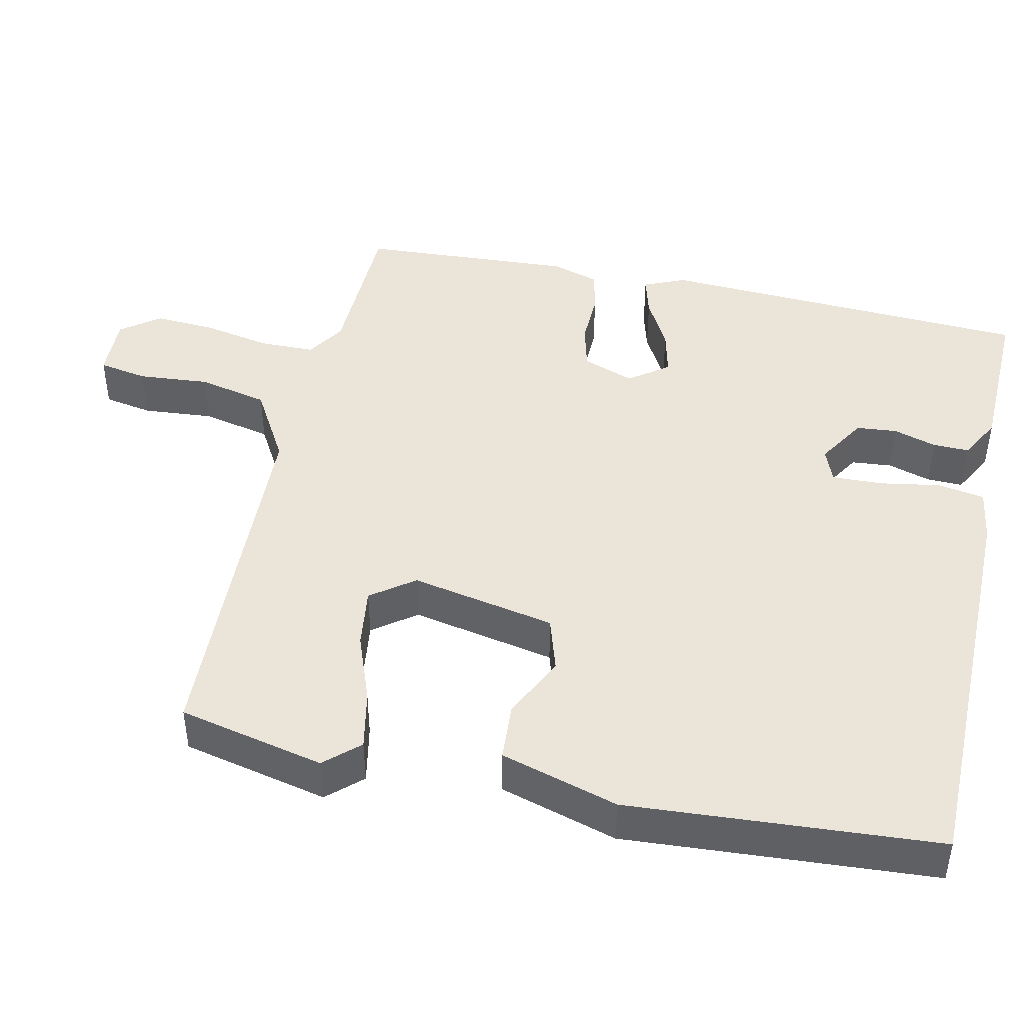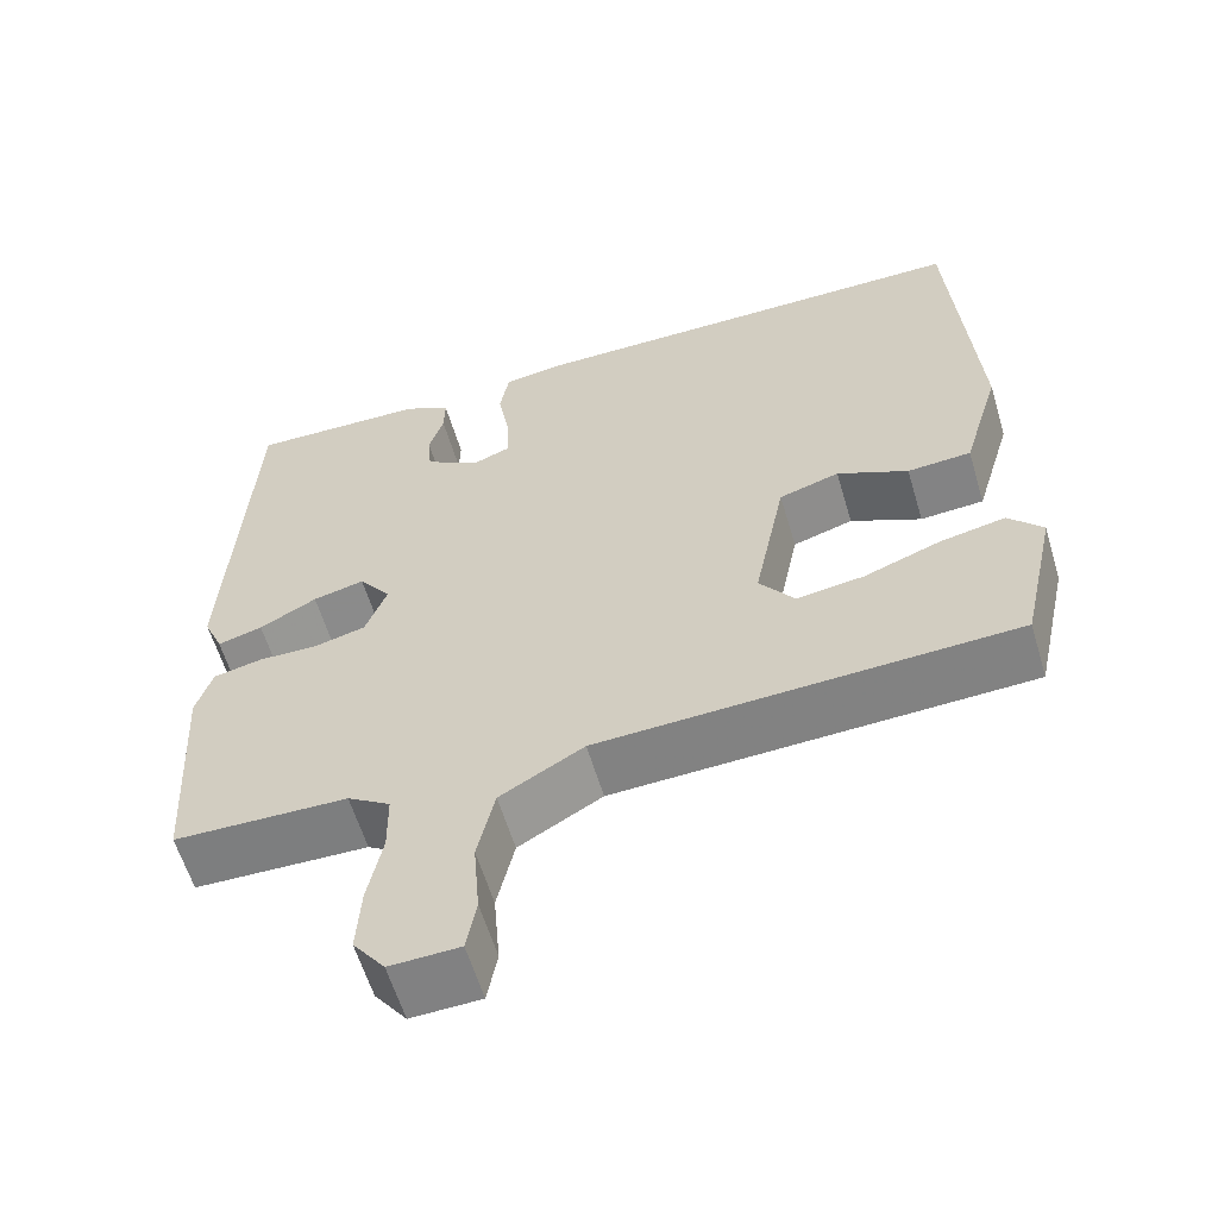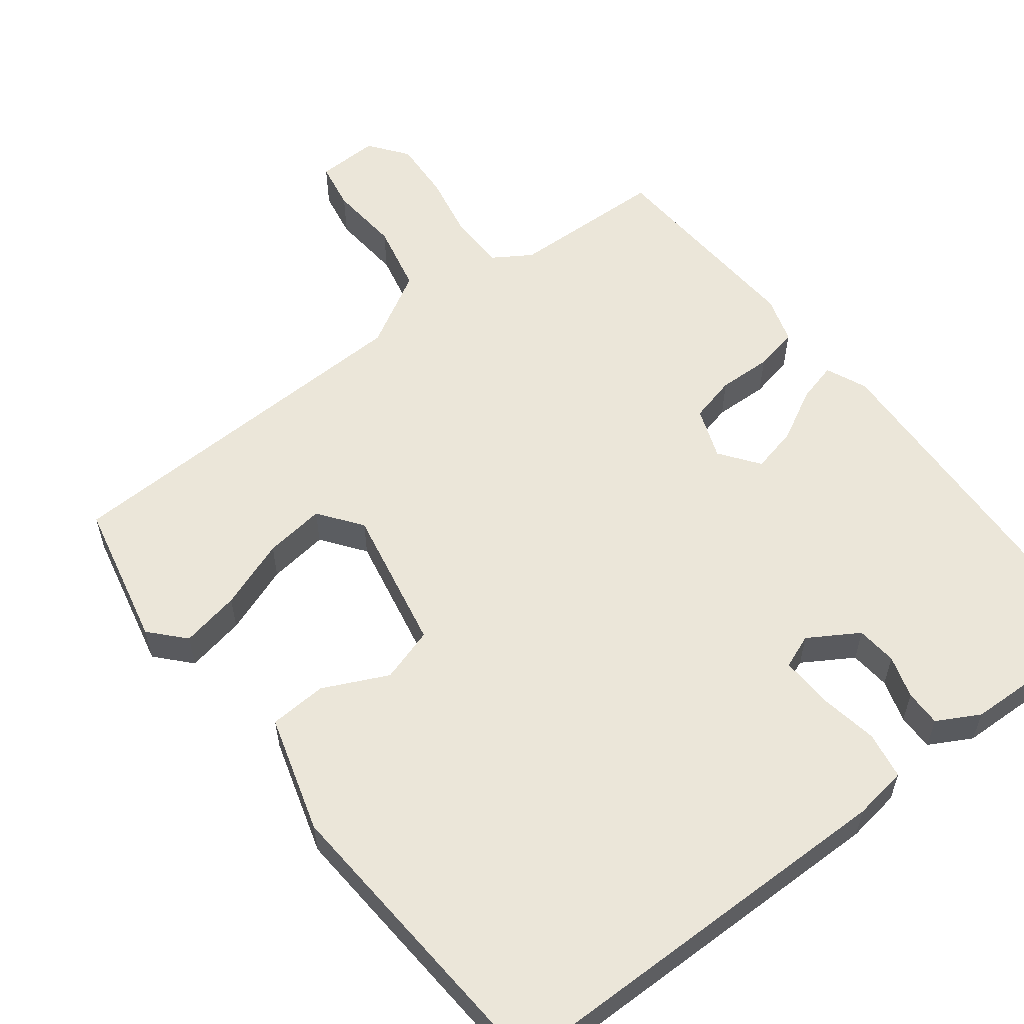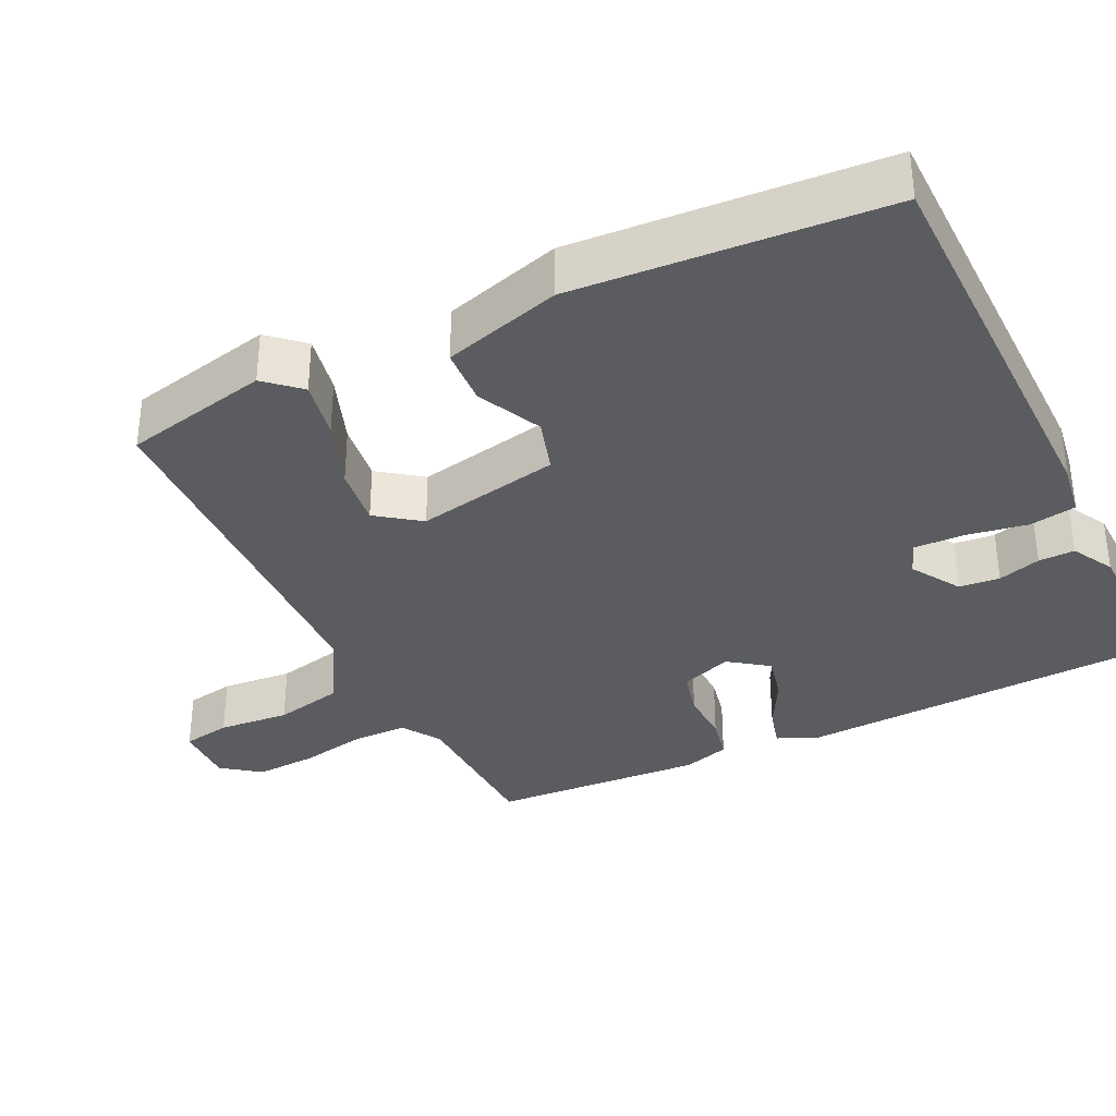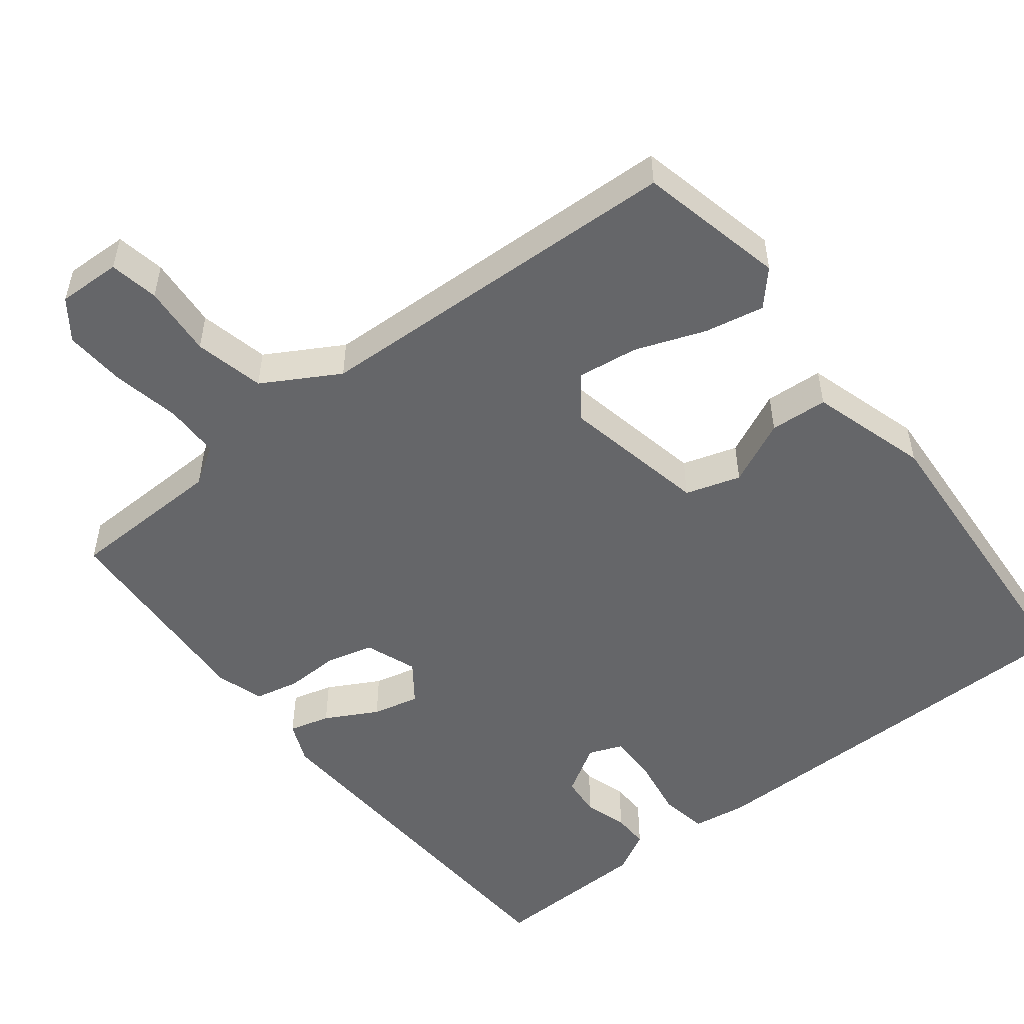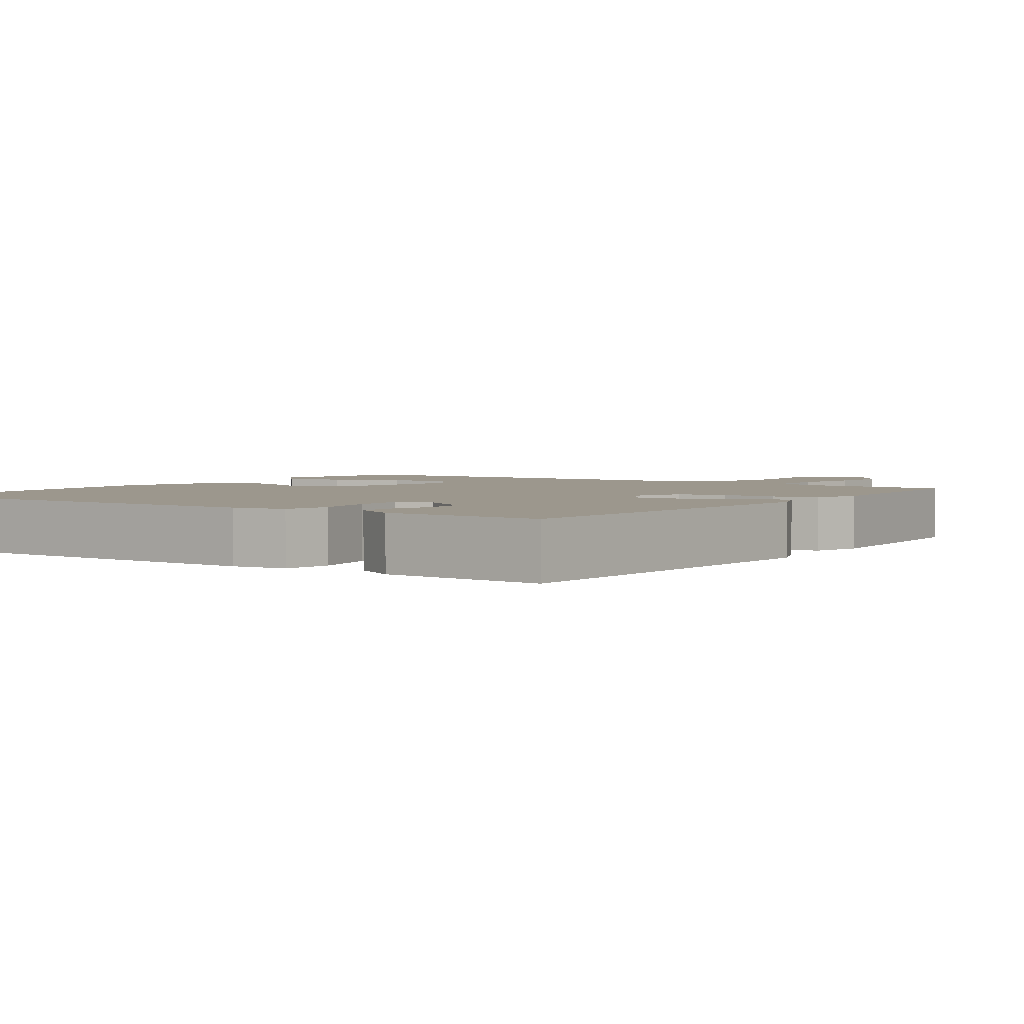
<metadata>
{"format":"obj","ext":"obj","renderer":"f3d","projection":"perspective","resolution":1024,"background":"white","views":[{"elev":44.6,"azim":-77.6,"up":"+Y"},{"elev":-59.8,"azim":-163.4,"up":"+Z"},{"elev":57.1,"azim":-37.5,"up":"+Y"},{"elev":-34.4,"azim":-63.9,"up":"+Y"},{"elev":-51.8,"azim":-141.9,"up":"+Y"},{"elev":2.9,"azim":35.2,"up":"+Y"}]}
</metadata>
<code>
v 0.5 0.07 0.5
v 0.526 0.07 -0.008
v 0.502 0.07 -0.064
v 0.447 0.07 -0.049
v 0.377 0.07 -0.011
v 0.314 0.07 0.004
v 0.275 0.07 -0.049
v 0.301 0.07 -0.119
v 0.364 0.07 -0.135
v 0.437 0.07 -0.133
v 0.497 0.07 -0.146
v 0.517 0.07 -0.21
v 0.5 0.07 -0.5
v 0.288 0.07 -0.505
v 0.236 0.07 -0.538
v 0.235 0.07 -0.613
v 0.253 0.07 -0.704
v 0.258 0.07 -0.787
v 0.219 0.07 -0.839
v 0.134 0.07 -0.836
v 0.122 0.07 -0.77
v 0.13 0.07 -0.673
v 0.109 0.07 -0.579
v 0.007 0.07 -0.52
v -0.5 0.07 -0.5
v -0.544 0.07 -0.302
v -0.502 0.07 -0.256
v -0.422 0.07 -0.272
v -0.328 0.07 -0.307
v -0.246 0.07 -0.318
v -0.203 0.07 -0.26
v -0.242 0.07 -0.064
v -0.316 0.07 -0.041
v -0.403 0.07 -0.082
v -0.481 0.07 -0.077
v -0.528 0.07 0.082
v -0.5 0.07 0.5
v 0.058 0.07 0.503
v 0.131 0.07 0.492
v 0.142 0.07 0.428
v 0.128 0.07 0.346
v 0.126 0.07 0.278
v 0.172 0.07 0.26
v 0.239 0.07 0.301
v 0.244 0.07 0.356
v 0.226 0.07 0.414
v 0.225 0.07 0.463
v 0.282 0.07 0.494
v 0.5 0 0.5
v 0.526 0 -0.008
v 0.502 0 -0.064
v 0.447 0 -0.049
v 0.377 0 -0.011
v 0.314 0 0.004
v 0.275 0 -0.049
v 0.301 0 -0.119
v 0.364 0 -0.135
v 0.437 0 -0.133
v 0.497 0 -0.146
v 0.517 0 -0.21
v 0.5 0 -0.5
v 0.288 0 -0.505
v 0.236 0 -0.538
v 0.235 0 -0.613
v 0.253 0 -0.704
v 0.258 0 -0.787
v 0.219 0 -0.839
v 0.134 0 -0.836
v 0.122 0 -0.77
v 0.13 0 -0.673
v 0.109 0 -0.579
v 0.007 0 -0.52
v -0.5 0 -0.5
v -0.544 0 -0.302
v -0.502 0 -0.256
v -0.422 0 -0.272
v -0.328 0 -0.307
v -0.246 0 -0.318
v -0.203 0 -0.26
v -0.242 0 -0.064
v -0.316 0 -0.041
v -0.403 0 -0.082
v -0.481 0 -0.077
v -0.528 0 0.082
v -0.5 0 0.5
v 0.058 0 0.503
v 0.131 0 0.492
v 0.142 0 0.428
v 0.128 0 0.346
v 0.126 0 0.278
v 0.172 0 0.26
v 0.239 0 0.301
v 0.244 0 0.356
v 0.226 0 0.414
v 0.225 0 0.463
v 0.282 0 0.494
f 3 4 5
f 2 3 5
f 1 2 5
f 48 1 5
f 47 48 5
f 46 47 5
f 45 46 5
f 44 45 5 6
f 43 44 6 7
f 42 43 7
f 39 40 41
f 38 39 41
f 37 38 41
f 36 37 41
f 35 36 41
f 34 35 41
f 33 34 41
f 32 33 41 42
f 42 7 8
f 32 42 8
f 31 32 8
f 27 28 29
f 26 27 29
f 25 26 29
f 24 25 29
f 23 24 29 30
f 20 21 22
f 19 20 22
f 18 19 22
f 17 18 22
f 16 17 22
f 15 16 22 23
f 31 8 9
f 30 31 9
f 23 30 9
f 15 23 9
f 14 15 9
f 12 13 14
f 11 12 14
f 10 11 14
f 9 10 14
f 53 52 51
f 53 51 50
f 53 50 49
f 53 49 96
f 53 96 95
f 53 95 94
f 53 94 93
f 54 53 93 92
f 55 54 92 91
f 55 91 90
f 89 88 87
f 89 87 86
f 89 86 85
f 89 85 84
f 89 84 83
f 89 83 82
f 89 82 81
f 90 89 81 80
f 56 55 90
f 56 90 80
f 56 80 79
f 77 76 75
f 77 75 74
f 77 74 73
f 77 73 72
f 78 77 72 71
f 70 69 68
f 70 68 67
f 70 67 66
f 70 66 65
f 70 65 64
f 71 70 64 63
f 57 56 79
f 57 79 78
f 57 78 71
f 57 71 63
f 57 63 62
f 62 61 60
f 62 60 59
f 62 59 58
f 62 58 57
f 1 49 50 2
f 2 50 51 3
f 3 51 52 4
f 4 52 53 5
f 5 53 54 6
f 6 54 55 7
f 7 55 56 8
f 8 56 57 9
f 9 57 58 10
f 10 58 59 11
f 11 59 60 12
f 12 60 61 13
f 13 61 62 14
f 14 62 63 15
f 15 63 64 16
f 16 64 65 17
f 17 65 66 18
f 18 66 67 19
f 19 67 68 20
f 20 68 69 21
f 21 69 70 22
f 22 70 71 23
f 23 71 72 24
f 24 72 73 25
f 25 73 74 26
f 26 74 75 27
f 27 75 76 28
f 28 76 77 29
f 29 77 78 30
f 30 78 79 31
f 31 79 80 32
f 32 80 81 33
f 33 81 82 34
f 34 82 83 35
f 35 83 84 36
f 36 84 85 37
f 37 85 86 38
f 38 86 87 39
f 39 87 88 40
f 40 88 89 41
f 41 89 90 42
f 42 90 91 43
f 43 91 92 44
f 44 92 93 45
f 45 93 94 46
f 46 94 95 47
f 47 95 96 48
f 48 96 49 1

</code>
